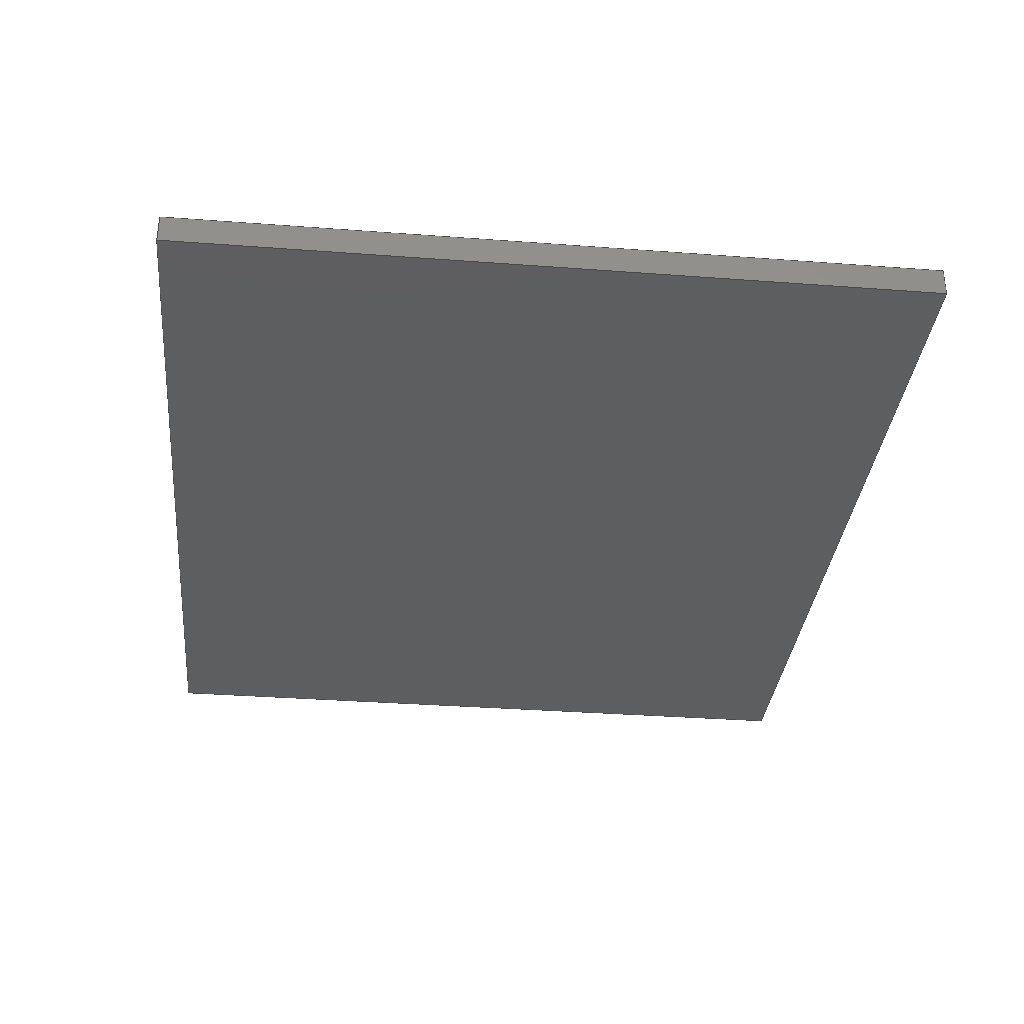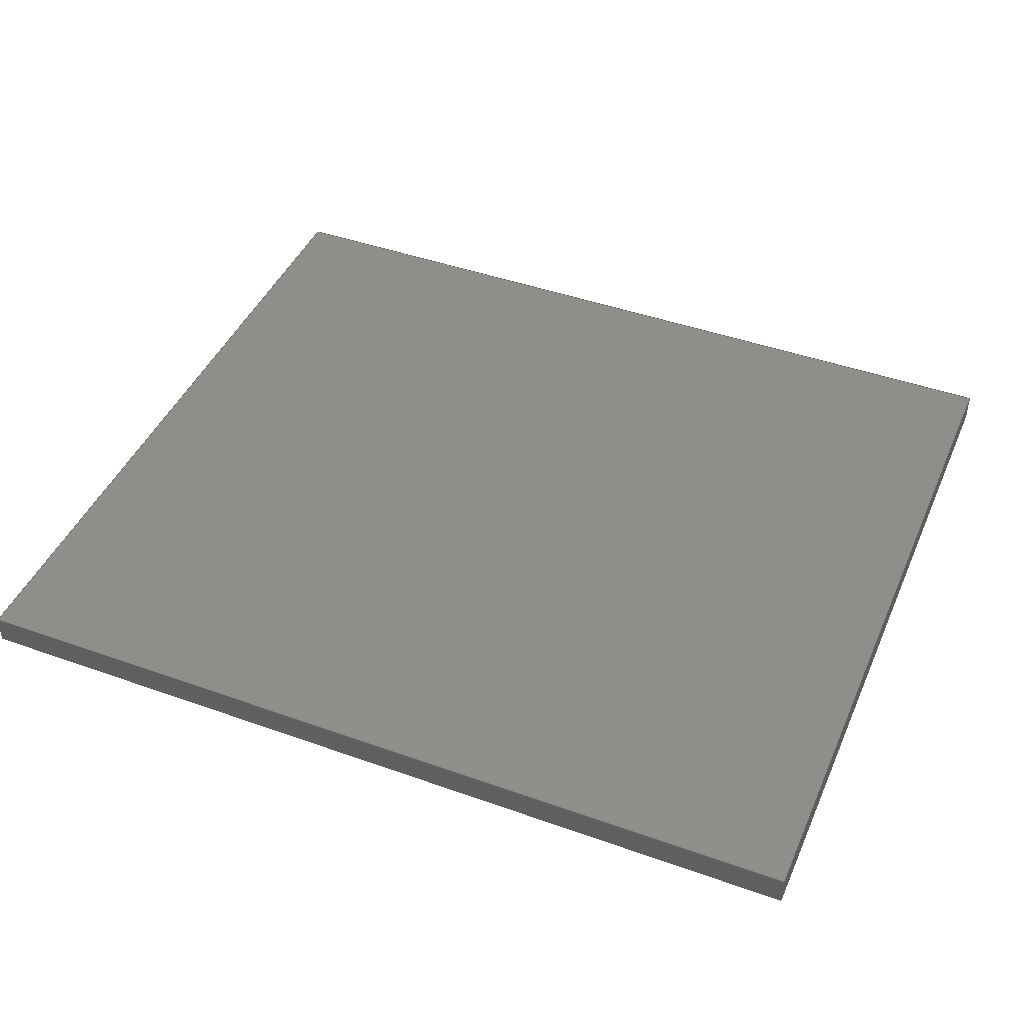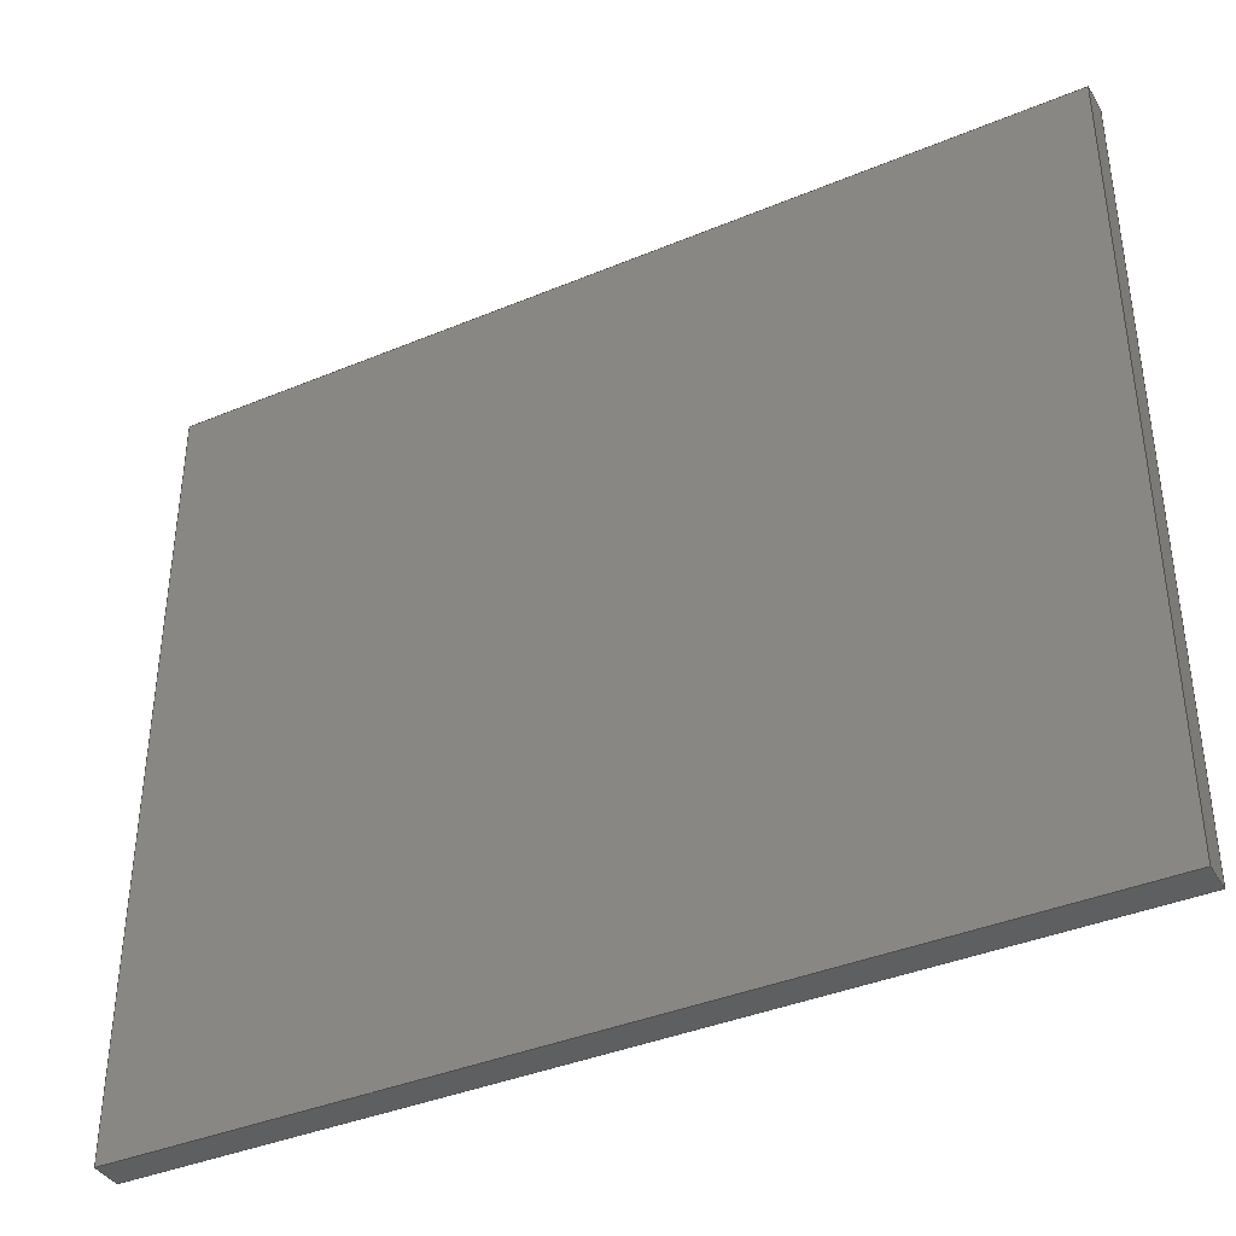
<metadata>
{"format":"step","ext":"stp","renderer":"f3d","projection":"perspective","resolution":1024,"background":"white","views":[{"elev":-34.3,"azim":-95.8,"up":"+Y"},{"elev":44.1,"azim":22.7,"up":"+Y"},{"elev":-38.9,"azim":-152.4,"up":"+Z"}]}
</metadata>
<code>
ISO-10303-21;
DATA;
#1=DIRECTION('',(1,0,0));
#2=VECTOR('',#1,9);
#3=CARTESIAN_POINT('',(-9,0,0));
#4=LINE('',#3,#2);
#5=DRAUGHTING_PRE_DEFINED_CURVE_FONT('continuous');
#6=CURVE_STYLE('',#5,POSITIVE_LENGTH_MEASURE(0.02),#245);
#7=PRESENTATION_STYLE_ASSIGNMENT((#6));
#8=STYLED_ITEM('',(#7),#4);
#9=DIRECTION('',(0,0,-1));
#10=VECTOR('',#9,7.8);
#11=CARTESIAN_POINT('',(0,0,0));
#12=LINE('',#11,#10);
#13=CURVE_STYLE('',#5,POSITIVE_LENGTH_MEASURE(0.02),#245);
#14=PRESENTATION_STYLE_ASSIGNMENT((#13));
#15=STYLED_ITEM('',(#14),#12);
#16=DIRECTION('',(-1,0,0));
#17=VECTOR('',#16,9);
#18=CARTESIAN_POINT('',(0,0,-7.8));
#19=LINE('',#18,#17);
#20=CURVE_STYLE('',#5,POSITIVE_LENGTH_MEASURE(0.02),#245);
#21=PRESENTATION_STYLE_ASSIGNMENT((#20));
#22=STYLED_ITEM('',(#21),#19);
#23=DIRECTION('',(0,0,1));
#24=VECTOR('',#23,7.8);
#25=CARTESIAN_POINT('',(-9,0,-7.8));
#26=LINE('',#25,#24);
#27=CURVE_STYLE('',#5,POSITIVE_LENGTH_MEASURE(0.02),#245);
#28=PRESENTATION_STYLE_ASSIGNMENT((#27));
#29=STYLED_ITEM('',(#28),#26);
#30=DIRECTION('',(0,1,0));
#31=VECTOR('',#30,0.3);
#32=CARTESIAN_POINT('',(-9,0,0));
#33=LINE('',#32,#31);
#34=CURVE_STYLE('',#5,POSITIVE_LENGTH_MEASURE(0.02),#245);
#35=PRESENTATION_STYLE_ASSIGNMENT((#34));
#36=STYLED_ITEM('',(#35),#33);
#37=DIRECTION('',(0,1,0));
#38=VECTOR('',#37,0.3);
#39=CARTESIAN_POINT('',(-9,0,-7.8));
#40=LINE('',#39,#38);
#41=CURVE_STYLE('',#5,POSITIVE_LENGTH_MEASURE(0.02),#245);
#42=PRESENTATION_STYLE_ASSIGNMENT((#41));
#43=STYLED_ITEM('',(#42),#40);
#44=DIRECTION('',(0,1,0));
#45=VECTOR('',#44,0.3);
#46=CARTESIAN_POINT('',(0,0,-7.8));
#47=LINE('',#46,#45);
#48=CURVE_STYLE('',#5,POSITIVE_LENGTH_MEASURE(0.02),#245);
#49=PRESENTATION_STYLE_ASSIGNMENT((#48));
#50=STYLED_ITEM('',(#49),#47);
#51=DIRECTION('',(0,1,0));
#52=VECTOR('',#51,0.3);
#53=CARTESIAN_POINT('',(0,0,0));
#54=LINE('',#53,#52);
#55=CURVE_STYLE('',#5,POSITIVE_LENGTH_MEASURE(0.02),#245);
#56=PRESENTATION_STYLE_ASSIGNMENT((#55));
#57=STYLED_ITEM('',(#56),#54);
#58=DIRECTION('',(1,0,0));
#59=VECTOR('',#58,9);
#60=CARTESIAN_POINT('',(-9,0.3,0));
#61=LINE('',#60,#59);
#62=CURVE_STYLE('',#5,POSITIVE_LENGTH_MEASURE(0.02),#245);
#63=PRESENTATION_STYLE_ASSIGNMENT((#62));
#64=STYLED_ITEM('',(#63),#61);
#65=DIRECTION('',(0,0,1));
#66=VECTOR('',#65,7.8);
#67=CARTESIAN_POINT('',(-9,0.3,-7.8));
#68=LINE('',#67,#66);
#69=CURVE_STYLE('',#5,POSITIVE_LENGTH_MEASURE(0.02),#245);
#70=PRESENTATION_STYLE_ASSIGNMENT((#69));
#71=STYLED_ITEM('',(#70),#68);
#72=DIRECTION('',(-1,0,0));
#73=VECTOR('',#72,9);
#74=CARTESIAN_POINT('',(0,0.3,-7.8));
#75=LINE('',#74,#73);
#76=CURVE_STYLE('',#5,POSITIVE_LENGTH_MEASURE(0.02),#245);
#77=PRESENTATION_STYLE_ASSIGNMENT((#76));
#78=STYLED_ITEM('',(#77),#75);
#79=DIRECTION('',(0,0,-1));
#80=VECTOR('',#79,7.8);
#81=CARTESIAN_POINT('',(0,0.3,0));
#82=LINE('',#81,#80);
#83=CURVE_STYLE('',#5,POSITIVE_LENGTH_MEASURE(0.02),#245);
#84=PRESENTATION_STYLE_ASSIGNMENT((#83));
#85=STYLED_ITEM('',(#84),#82);
#86=CARTESIAN_POINT('',(-9,0,0));
#87=CARTESIAN_POINT('',(0,0,0));
#88=VERTEX_POINT('',#86);
#89=VERTEX_POINT('',#87);
#90=CARTESIAN_POINT('',(0,0,-7.8));
#91=VERTEX_POINT('',#90);
#92=CARTESIAN_POINT('',(-9,0,-7.8));
#93=VERTEX_POINT('',#92);
#94=CARTESIAN_POINT('',(-9,0.3,0));
#95=CARTESIAN_POINT('',(0,0.3,0));
#96=VERTEX_POINT('',#94);
#97=VERTEX_POINT('',#95);
#98=CARTESIAN_POINT('',(0,0.3,-7.8));
#99=VERTEX_POINT('',#98);
#100=CARTESIAN_POINT('',(-9,0.3,-7.8));
#101=VERTEX_POINT('',#100);
#102=CARTESIAN_POINT('',(0,0,0));
#103=DIRECTION('',(0,1,0));
#104=DIRECTION('',(0,0,-1));
#105=AXIS2_PLACEMENT_3D('',#102,#103,#104);
#106=PLANE('',#105);
#107=ORIENTED_EDGE('',*,*,#293,.T.);
#108=ORIENTED_EDGE('',*,*,#294,.T.);
#109=ORIENTED_EDGE('',*,*,#295,.T.);
#110=ORIENTED_EDGE('',*,*,#296,.T.);
#111=EDGE_LOOP('',(#107,#108,#109,#110));
#112=FACE_OUTER_BOUND('',#111,.F.);
#113=ADVANCED_FACE('',(#112),#106,.F.);
#114=CARTESIAN_POINT('',(-9,0,0));
#115=DIRECTION('',(0,0,1));
#116=DIRECTION('',(1,0,0));
#117=AXIS2_PLACEMENT_3D('',#114,#115,#116);
#118=PLANE('',#117);
#119=ORIENTED_EDGE('',*,*,#293,.F.);
#120=ORIENTED_EDGE('',*,*,#297,.T.);
#121=ORIENTED_EDGE('',*,*,#298,.T.);
#122=ORIENTED_EDGE('',*,*,#299,.F.);
#123=EDGE_LOOP('',(#119,#120,#121,#122));
#124=FACE_OUTER_BOUND('',#123,.F.);
#125=ADVANCED_FACE('',(#124),#118,.T.);
#126=CARTESIAN_POINT('',(-9,0,-7.8));
#127=DIRECTION('',(-1,0,0));
#128=DIRECTION('',(0,0,1));
#129=AXIS2_PLACEMENT_3D('',#126,#127,#128);
#130=PLANE('',#129);
#131=ORIENTED_EDGE('',*,*,#296,.F.);
#132=ORIENTED_EDGE('',*,*,#300,.T.);
#133=ORIENTED_EDGE('',*,*,#301,.T.);
#134=ORIENTED_EDGE('',*,*,#297,.F.);
#135=EDGE_LOOP('',(#131,#132,#133,#134));
#136=FACE_OUTER_BOUND('',#135,.F.);
#137=ADVANCED_FACE('',(#136),#130,.T.);
#138=CARTESIAN_POINT('',(0,0,-7.8));
#139=DIRECTION('',(0,0,-1));
#140=DIRECTION('',(-1,0,0));
#141=AXIS2_PLACEMENT_3D('',#138,#139,#140);
#142=PLANE('',#141);
#143=ORIENTED_EDGE('',*,*,#295,.F.);
#144=ORIENTED_EDGE('',*,*,#302,.T.);
#145=ORIENTED_EDGE('',*,*,#303,.T.);
#146=ORIENTED_EDGE('',*,*,#300,.F.);
#147=EDGE_LOOP('',(#143,#144,#145,#146));
#148=FACE_OUTER_BOUND('',#147,.F.);
#149=ADVANCED_FACE('',(#148),#142,.T.);
#150=CARTESIAN_POINT('',(0,0,0));
#151=DIRECTION('',(1,0,0));
#152=DIRECTION('',(0,0,-1));
#153=AXIS2_PLACEMENT_3D('',#150,#151,#152);
#154=PLANE('',#153);
#155=ORIENTED_EDGE('',*,*,#294,.F.);
#156=ORIENTED_EDGE('',*,*,#299,.T.);
#157=ORIENTED_EDGE('',*,*,#304,.T.);
#158=ORIENTED_EDGE('',*,*,#302,.F.);
#159=EDGE_LOOP('',(#155,#156,#157,#158));
#160=FACE_OUTER_BOUND('',#159,.F.);
#161=ADVANCED_FACE('',(#160),#154,.T.);
#162=CARTESIAN_POINT('',(0,0.3,0));
#163=DIRECTION('',(0,1,0));
#164=DIRECTION('',(0,0,-1));
#165=AXIS2_PLACEMENT_3D('',#162,#163,#164);
#166=PLANE('',#165);
#167=ORIENTED_EDGE('',*,*,#298,.F.);
#168=ORIENTED_EDGE('',*,*,#301,.F.);
#169=ORIENTED_EDGE('',*,*,#303,.F.);
#170=ORIENTED_EDGE('',*,*,#304,.F.);
#171=EDGE_LOOP('',(#167,#168,#169,#170));
#172=FACE_OUTER_BOUND('',#171,.F.);
#173=ADVANCED_FACE('',(#172),#166,.T.);
#174=CLOSED_SHELL('',(#113,#125,#137,#149,#161,#173));
#175=MANIFOLD_SOLID_BREP('',#174);
#176=FILL_AREA_STYLE_COLOUR('',#245);
#177=FILL_AREA_STYLE('',(#176));
#178=SURFACE_STYLE_FILL_AREA(#177);
#179=SURFACE_SIDE_STYLE('',(#178));
#180=SURFACE_STYLE_USAGE(.BOTH.,#179);
#181=PRESENTATION_STYLE_ASSIGNMENT((#180));
#182=STYLED_ITEM('',(#181),#175);
#183=DIMENSIONAL_EXPONENTS(0,0,0,0,0,0,0);
#184=PLANE_ANGLE_MEASURE_WITH_UNIT(PLANE_ANGLE_MEASURE(0.01745),#306);
#185=(CONVERSION_BASED_UNIT('DEGREE',#184)NAMED_UNIT(*)PLANE_ANGLE_UNIT());
#186=UNCERTAINTY_MEASURE_WITH_UNIT(LENGTH_MEASURE(0.001191),#305,
'closure',
'Maximum model space distance between geometric entities at asserted connectivities');
#187=(GEOMETRIC_REPRESENTATION_CONTEXT(3)GLOBAL_UNCERTAINTY_ASSIGNED_CONTEXT((
#186))GLOBAL_UNIT_ASSIGNED_CONTEXT((#305,#185,#307))REPRESENTATION_CONTEXT
('ID1','3'));
#188=MECHANICAL_DESIGN_GEOMETRIC_PRESENTATION_REPRESENTATION('',(#8,#15,#22,
#29,#36,#43,#50,#57,#64,#71,#78,#85,#182),#187);
#189=APPLICATION_CONTEXT(
'CONFIGURATION CONTROLLED 3D DESIGNS OF MECHANICAL PARTS AND ASSEMBLIES');
#190=APPLICATION_PROTOCOL_DEFINITION('international standard',
'ccd_cla_gvp_ast_asd',1995,#189);
#191=DESIGN_CONTEXT('',#189,'design');
#192=MECHANICAL_CONTEXT('',#189,'mechanical');
#193=PRODUCT('4220543620_STIFFENER_9X7_8MM','4220543620_STIFFENER_9X7_8MM',
'NOT SPECIFIED',(#192));
#194=PRODUCT_DEFINITION_FORMATION_WITH_SPECIFIED_SOURCE('1','LAST_VERSION',#193,
.MADE.);
#195=DERIVED_UNIT_ELEMENT(#315,2);
#196=DERIVED_UNIT((#195));
#197=MEASURE_REPRESENTATION_ITEM('surface area measure',AREA_MEASURE(150.5),
#196);
#198=DERIVED_UNIT_ELEMENT(#319,3);
#199=DERIVED_UNIT((#198));
#200=MEASURE_REPRESENTATION_ITEM('volume measure',VOLUME_MEASURE(21.06),#199);
#201=CARTESIAN_POINT('centre point',(-4.5,0.15,-3.9));
#202=DERIVED_UNIT_ELEMENT(#326,2);
#203=DERIVED_UNIT((#202));
#204=MEASURE_REPRESENTATION_ITEM('surface area measure',AREA_MEASURE(150.5),
#203);
#205=DERIVED_UNIT_ELEMENT(#330,3);
#206=DERIVED_UNIT((#205));
#207=MEASURE_REPRESENTATION_ITEM('volume measure',VOLUME_MEASURE(21.06),#206);
#208=CARTESIAN_POINT('centre point',(-4.5,0.15,-3.9));
#209=PRODUCT_CATEGORY('part','');
#210=PRODUCT_RELATED_PRODUCT_CATEGORY('detail','',(#193));
#211=PRODUCT_CATEGORY_RELATIONSHIP('','',#209,#210);
#212=SECURITY_CLASSIFICATION_LEVEL('unclassified');
#213=SECURITY_CLASSIFICATION('','',#212);
#214=CC_DESIGN_SECURITY_CLASSIFICATION(#213,(#194));
#215=APPROVAL_STATUS('approved');
#216=APPROVAL(#215,'');
#217=CC_DESIGN_APPROVAL(#216,(#213,#194,#309));
#218=CALENDAR_DATE(117,18,8);
#219=COORDINATED_UNIVERSAL_TIME_OFFSET(2,0,.AHEAD.);
#220=LOCAL_TIME(15,43,38,#219);
#221=DATE_AND_TIME(#218,#220);
#222=APPROVAL_DATE_TIME(#221,#216);
#223=DATE_TIME_ROLE('creation_date');
#224=CC_DESIGN_DATE_AND_TIME_ASSIGNMENT(#221,#223,(#309));
#225=DATE_TIME_ROLE('classification_date');
#226=CC_DESIGN_DATE_AND_TIME_ASSIGNMENT(#221,#225,(#213));
#227=PERSON('UNSPECIFIED','UNSPECIFIED',$,$,$,$);
#228=ORGANIZATION('UNSPECIFIED','UNSPECIFIED','UNSPECIFIED');
#229=PERSON_AND_ORGANIZATION(#227,#228);
#230=APPROVAL_ROLE('approver');
#231=APPROVAL_PERSON_ORGANIZATION(#229,#216,#230);
#232=PERSON_AND_ORGANIZATION_ROLE('creator');
#233=CC_DESIGN_PERSON_AND_ORGANIZATION_ASSIGNMENT(#229,#232,(#194,#309));
#234=PERSON_AND_ORGANIZATION_ROLE('design_supplier');
#235=CC_DESIGN_PERSON_AND_ORGANIZATION_ASSIGNMENT(#229,#234,(#194));
#236=PERSON_AND_ORGANIZATION_ROLE('classification_officer');
#237=CC_DESIGN_PERSON_AND_ORGANIZATION_ASSIGNMENT(#229,#236,(#213));
#238=PERSON_AND_ORGANIZATION_ROLE('design_owner');
#239=CC_DESIGN_PERSON_AND_ORGANIZATION_ASSIGNMENT(#229,#238,(#193));
#240=DRAUGHTING_PRE_DEFINED_COLOUR('black');
#241=DRAUGHTING_PRE_DEFINED_COLOUR('blue');
#242=COLOUR_RGB('',0,0.031,0.34);
#243=COLOUR_RGB('',0.028,0.537,0.037);
#244=COLOUR_RGB('',0.03,0.981,0.981);
#245=COLOUR_RGB('',0.037,0.588,0.039);
#246=COLOUR_RGB('',0.05882,0.4,0.05882);
#247=COLOUR_RGB('',0.066,0.004,0.593);
#248=COLOUR_RGB('',0.065,0.981,0.062);
#249=COLOUR_RGB('',0.078,0.078,0.078);
#250=COLOUR_RGB('',0.078,0.102,0.078);
#251=COLOUR_RGB('',0.12,0.54,0.53);
#252=COLOUR_RGB('',0.144,0.034,0);
#253=COLOUR_RGB('',0.15,0.15,0.15);
#254=COLOUR_RGB('',0.169,0.169,0.18);
#255=COLOUR_RGB('',0.1804,0.1804,0);
#256=COLOUR_RGB('',0.2,0.2,0.2);
#257=COLOUR_RGB('',0.245,0.518,0.948);
#258=COLOUR_RGB('',0.2941,0.2941,0.2941);
#259=COLOUR_RGB('',0.3,0.29,0.83);
#260=COLOUR_RGB('',0.375,0.38,0.422);
#261=COLOUR_RGB('',0.3804,0.2706,0.2157);
#262=COLOUR_RGB('',0.381,0.441,0.596);
#263=COLOUR_RGB('',0.39,0.44,0.49);
#264=COLOUR_RGB('',0.4,0.129,0);
#265=COLOUR_RGB('',0.42,0.42,0.42);
#266=COLOUR_RGB('',0.502,0.502,0.502);
#267=COLOUR_RGB('',0.51,0.4,0.11);
#268=COLOUR_RGB('',0.52,0.53,0.6);
#269=COLOUR_RGB('',0.571,0.61,0.633);
#270=COLOUR_RGB('',0.639,0.651,0.651);
#271=COLOUR_RGB('',0.656,0.033,0.6);
#272=COLOUR_RGB('',0.659,0.015,0.029);
#273=COLOUR_RGB('',0.6627,0.5647,0.4471);
#274=COLOUR_RGB('',0.6952,0.7426,0.79);
#275=COLOUR_RGB('',0.71,0.7,0.6);
#276=COLOUR_RGB('',0.7804,0.5294,0.4196);
#277=COLOUR_RGB('',0.8,0.78,0.7);
#278=COLOUR_RGB('',0.819,0.711,0.056);
#279=COLOUR_RGB('',0.839,0.839,0.851);
#280=COLOUR_RGB('',0.841,0.801,0.715);
#281=COLOUR_RGB('',0.842,0.899,0.933);
#282=COLOUR_RGB('',0.863,0.471,0.157);
#283=COLOUR_RGB('',0.9098,0.4431,0.03137);
#284=COLOUR_RGB('',0.959,0.049,0.878);
#285=COLOUR_RGB('',0.961,0.827,0);
#286=COLOUR_RGB('',0.989,0.904,0.023);
#287=DRAUGHTING_PRE_DEFINED_COLOUR('magenta');
#288=COLOUR_RGB('',1,0.027,0.027);
#289=COLOUR_RGB('',1,0.031,0.031);
#290=COLOUR_RGB('',1,0.74,0.006);
#291=COLOUR_RGB('',1,1,0.949);
#292=DRAUGHTING_PRE_DEFINED_COLOUR('white');
#293=EDGE_CURVE('',#88,#89,#4,.T.);
#294=EDGE_CURVE('',#89,#91,#12,.T.);
#295=EDGE_CURVE('',#91,#93,#19,.T.);
#296=EDGE_CURVE('',#93,#88,#26,.T.);
#297=EDGE_CURVE('',#88,#96,#33,.T.);
#298=EDGE_CURVE('',#96,#97,#61,.T.);
#299=EDGE_CURVE('',#89,#97,#54,.T.);
#300=EDGE_CURVE('',#93,#101,#40,.T.);
#301=EDGE_CURVE('',#101,#96,#68,.T.);
#302=EDGE_CURVE('',#91,#99,#47,.T.);
#303=EDGE_CURVE('',#99,#101,#75,.T.);
#304=EDGE_CURVE('',#97,#99,#82,.T.);
#305=(LENGTH_UNIT()NAMED_UNIT(*)SI_UNIT(.MILLI.,.METRE.));
#306=(NAMED_UNIT(*)PLANE_ANGLE_UNIT()SI_UNIT($,.RADIAN.));
#307=(NAMED_UNIT(*)SI_UNIT($,.STERADIAN.)SOLID_ANGLE_UNIT());
#308=ADVANCED_BREP_SHAPE_REPRESENTATION('',(#175),#187);
#309=PRODUCT_DEFINITION('design','',#194,#191);
#310=PRODUCT_DEFINITION_SHAPE('','SHAPE FOR 4220543620_STIFFENER_9X7_8MM.',
#309);
#311=SHAPE_ASPECT('','solid data associated with 4220543620_STIFFENER_9X7_8MM',
#310,.F.);
#312=PROPERTY_DEFINITION('',
'shape for solid data with which properties are associated',#311);
#313=SHAPE_REPRESENTATION('',(#175),#187);
#314=SHAPE_DEFINITION_REPRESENTATION(#312,#313);
#315=(LENGTH_UNIT()NAMED_UNIT(*)SI_UNIT(.MILLI.,.METRE.));
#316=PROPERTY_DEFINITION('geometric validation property',
'area of 4220543620_STIFFENER_9X7_8MM',#311);
#317=REPRESENTATION('surface area',(#197),#187);
#318=PROPERTY_DEFINITION_REPRESENTATION(#316,#317);
#319=(LENGTH_UNIT()NAMED_UNIT(*)SI_UNIT(.MILLI.,.METRE.));
#320=PROPERTY_DEFINITION('geometric validation property',
'volume of 4220543620_STIFFENER_9X7_8MM',#311);
#321=REPRESENTATION('volume',(#200),#187);
#322=PROPERTY_DEFINITION_REPRESENTATION(#320,#321);
#323=PROPERTY_DEFINITION('geometric validation property',
'centroid of 4220543620_STIFFENER_9X7_8MM',#311);
#324=REPRESENTATION('centroid',(#201),#187);
#325=PROPERTY_DEFINITION_REPRESENTATION(#323,#324);
#326=(LENGTH_UNIT()NAMED_UNIT(*)SI_UNIT(.MILLI.,.METRE.));
#327=PROPERTY_DEFINITION('geometric validation property',
'area of 4220543620_STIFFENER_9X7_8MM',#310);
#328=REPRESENTATION('surface area',(#204),#187);
#329=PROPERTY_DEFINITION_REPRESENTATION(#327,#328);
#330=(LENGTH_UNIT()NAMED_UNIT(*)SI_UNIT(.MILLI.,.METRE.));
#331=PROPERTY_DEFINITION('geometric validation property',
'volume of 4220543620_STIFFENER_9X7_8MM',#310);
#332=REPRESENTATION('volume',(#207),#187);
#333=PROPERTY_DEFINITION_REPRESENTATION(#331,#332);
#334=PROPERTY_DEFINITION('geometric validation property',
'centroid of 4220543620_STIFFENER_9X7_8MM',#310);
#335=REPRESENTATION('centroid',(#208),#187);
#336=PROPERTY_DEFINITION_REPRESENTATION(#334,#335);
#337=SHAPE_DEFINITION_REPRESENTATION(#310,#308);
ENDSEC;
END-ISO-10303-21;

</code>
